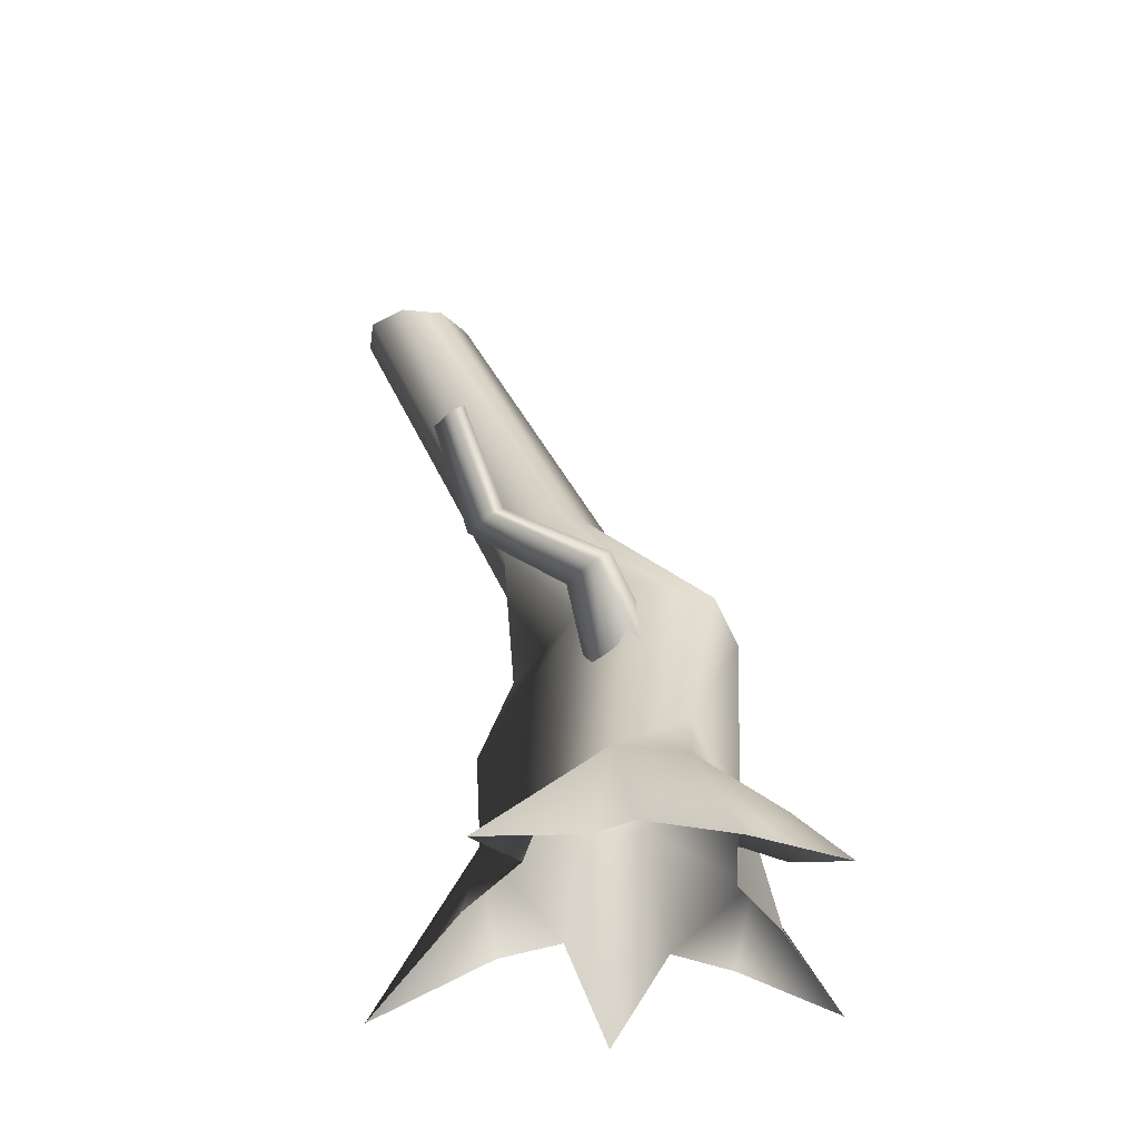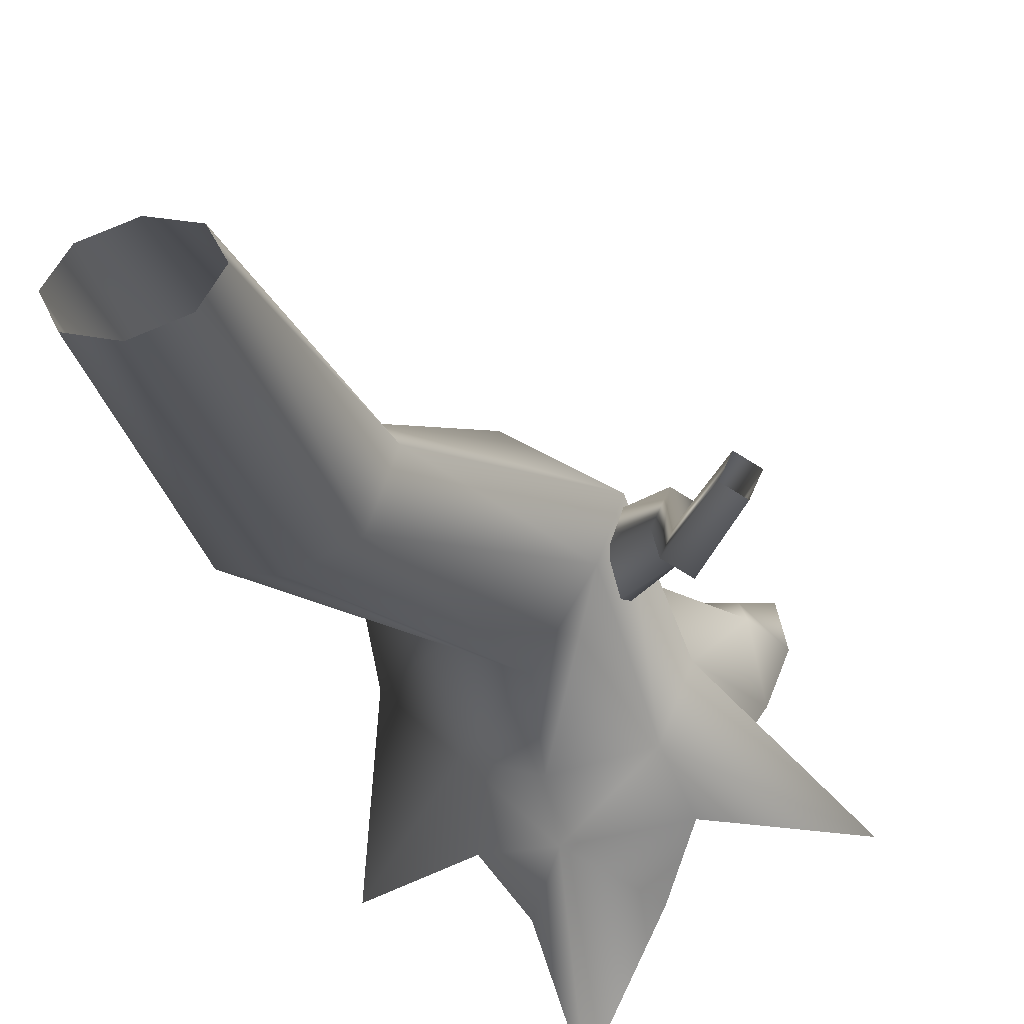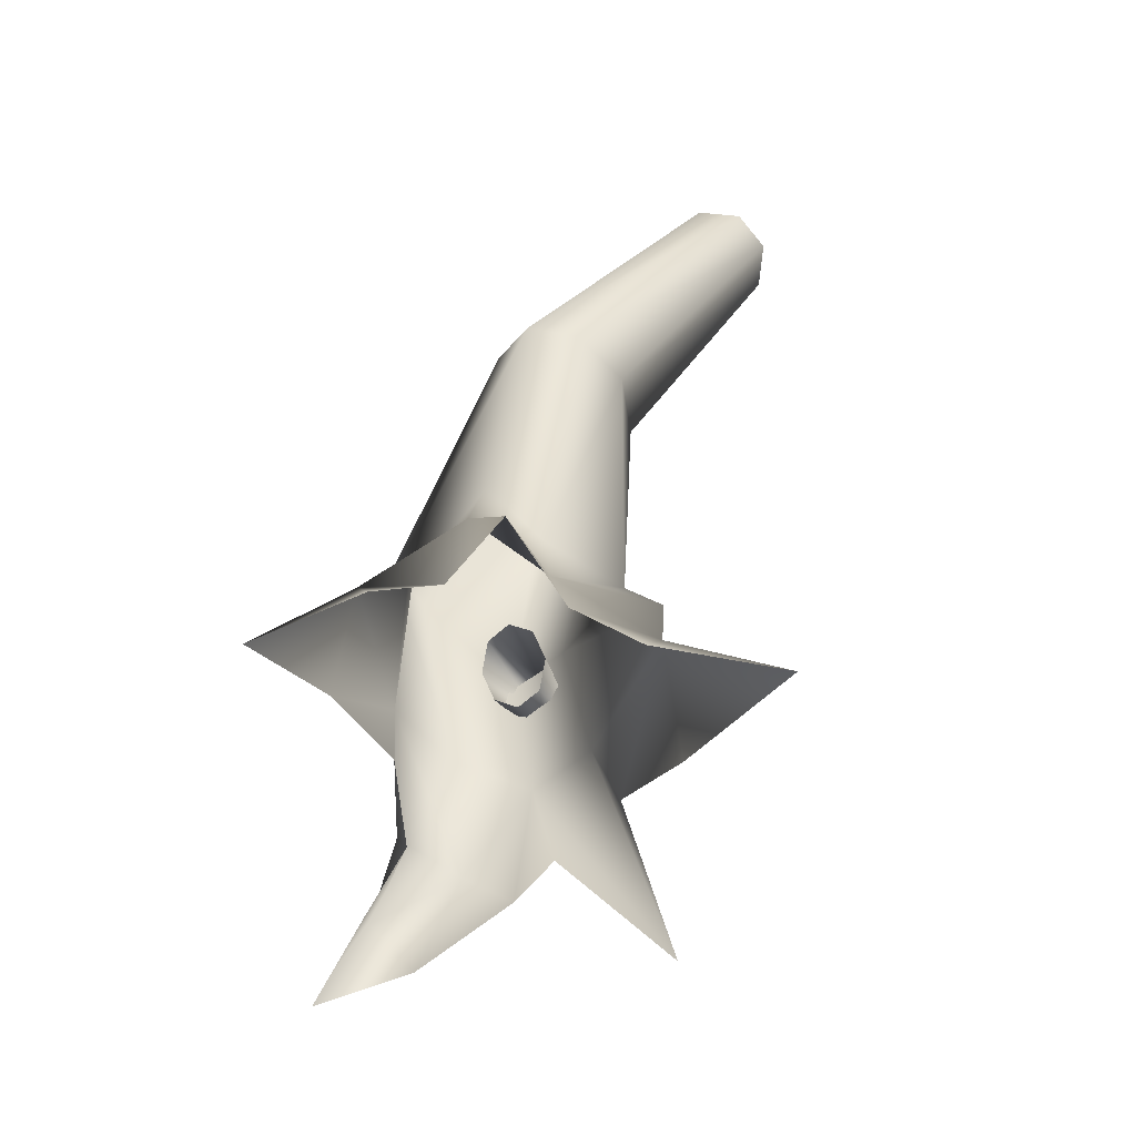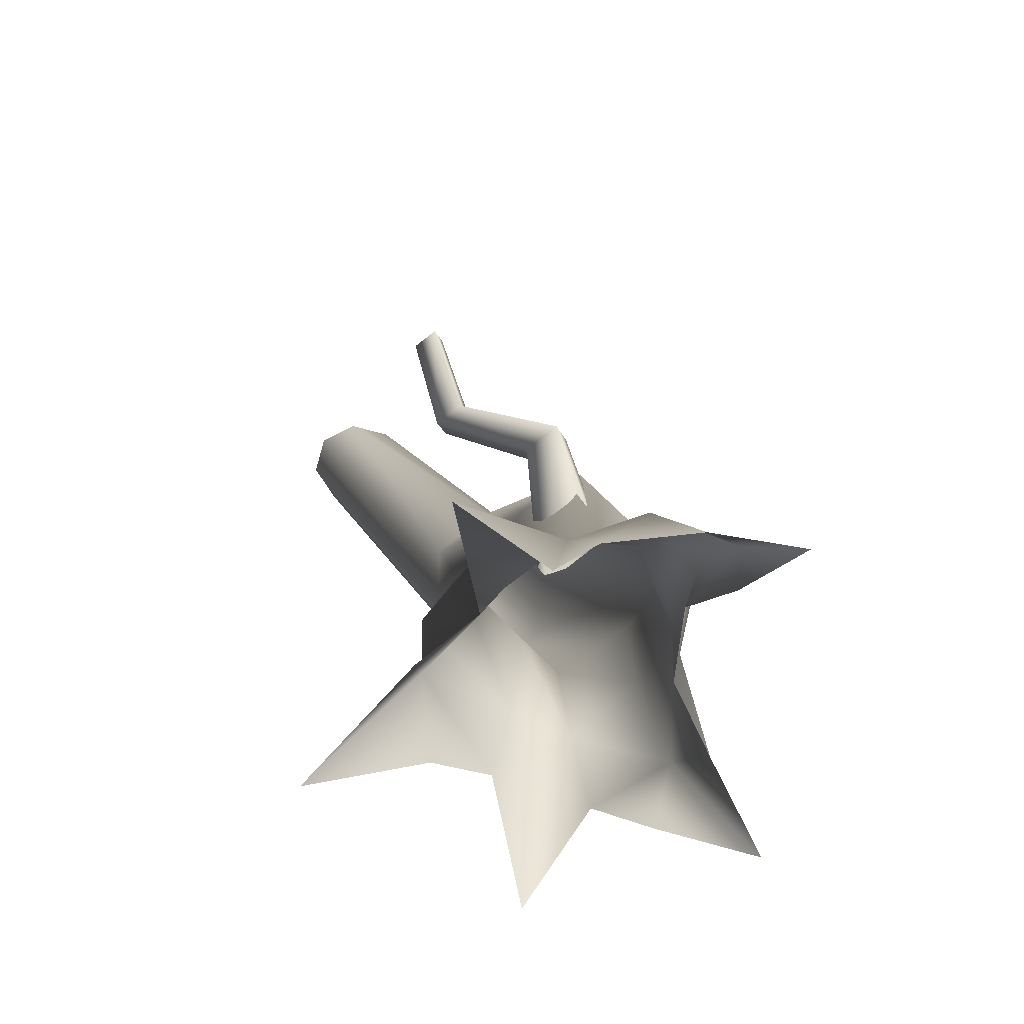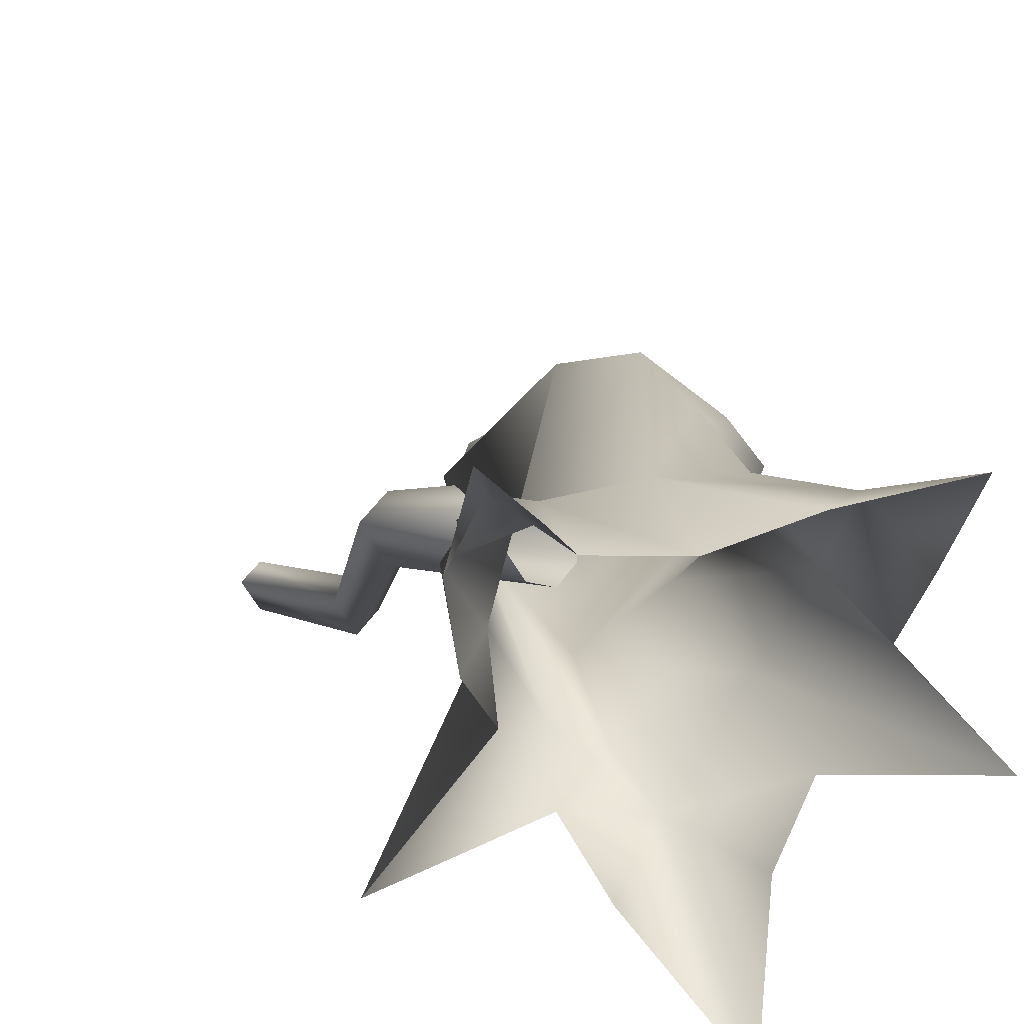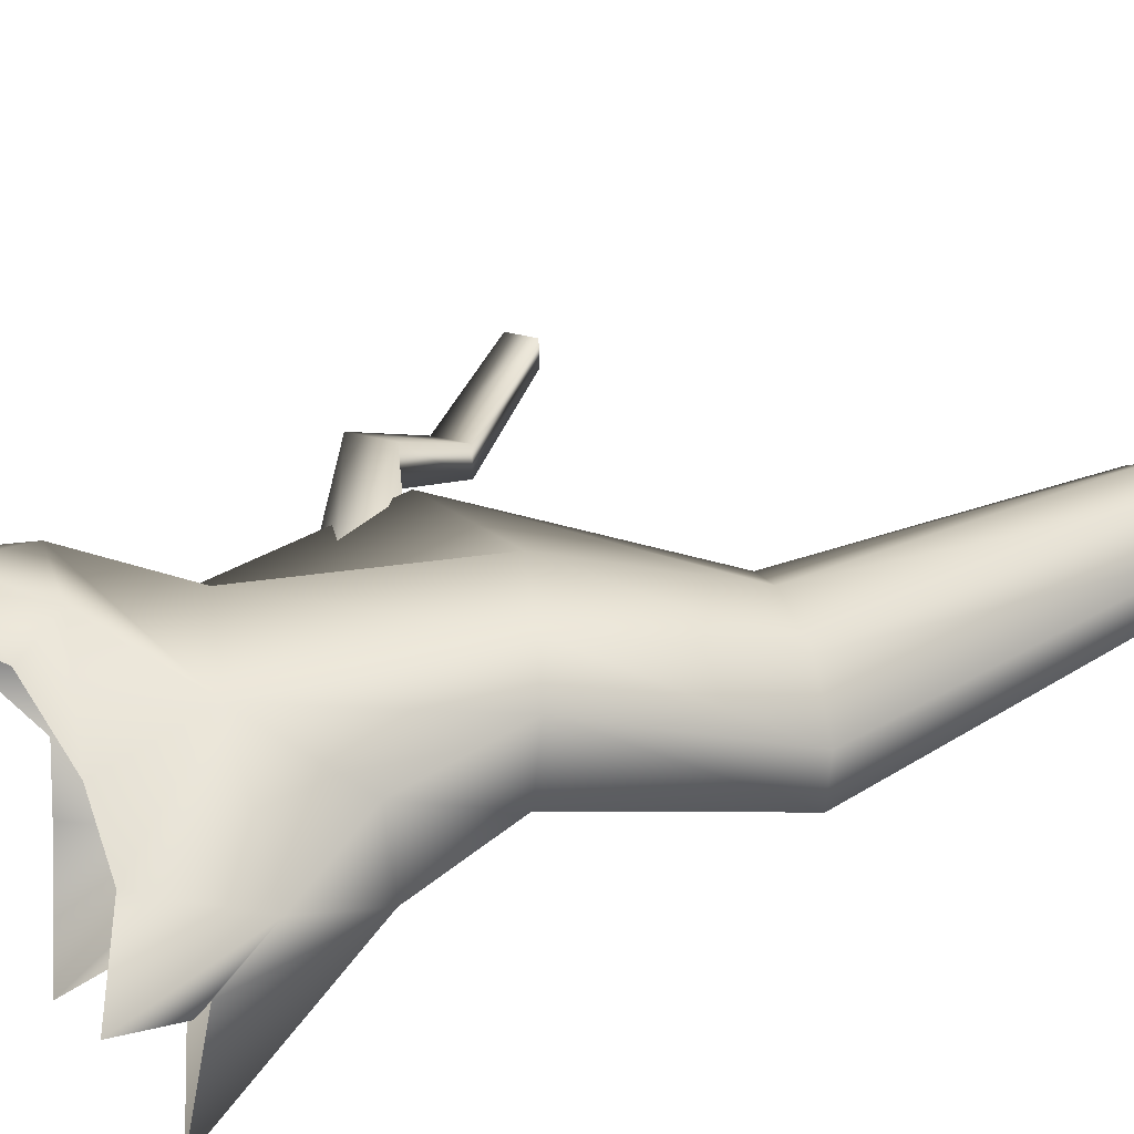
<metadata>
{"format":"obj","ext":"obj","renderer":"f3d","projection":"perspective","resolution":1024,"background":"white","views":[{"elev":-32.5,"azim":-75.6,"up":"+Y"},{"elev":-46.0,"azim":-169.4,"up":"+Z"},{"elev":-69.2,"azim":107.3,"up":"+Y"},{"elev":-61.4,"azim":-83.7,"up":"+Y"},{"elev":28.9,"azim":-18.4,"up":"+Z"},{"elev":70.4,"azim":57.9,"up":"+Z"}]}
</metadata>
<code>
v 1.085 1.835 0.1019
v 1.829 3.285 -0.4355
v 1.658 3.24 -0.8099
v 0.5731 1.712 -0.2036
v 0.8231 2.073 0.7482
v 1.617 3.449 -0.1198
v 0.528 2.224 1.083
v 1.491 6.483 -2.372
v 1.634 6.483 -2.025
v 1.491 6.483 -1.679
v 1.118 3.643 -0.02471
v 0.07051 2.431 0.9793
v 0.6165 3.741 -0.2479
v -0.7118 2.19 0.4802
v 0.4171 3.739 -0.4778
v -0.5048 2.073 -0.01944
v 0.6592 3.521 -0.9725
v -0.02435 1.822 -0.6697
v 0.655 6.483 -2.025
v 0.7984 6.483 -2.372
v 1.178 3.333 -1.049
v -0.02435 1.822 -0.6697
v 1.145 6.483 -2.515
v 1.658 3.24 -0.8099
v 0.5731 1.712 -0.2036
v -0.02435 1.822 -0.6697
v 1.491 6.483 -2.372
v 0.7984 6.483 -1.679
v 1.145 6.483 -1.536
v -0.6627 0.4609 -0.1901
v -0.9372 0.6592 0.356
v -0.6627 0.9419 0.9022
v 1.207e-06 0.6592 1.128
v 0.6627 0.6875 -0.2806
v 1.037e-06 1.179 -0.9688
v 0.7855 1.118 0.7924
v 1.172 0.9419 0.1846
v 0.6627 0.6875 -0.2806
v -1.309 0.3112 1.019
v -0.8015 0.2139 1.35
v -0.03299 -0.1509 1.081
v -0.7126 -0.1647 1.217
v -1.214 -0.1905 1.675
v -1.003 -0.4646 1.611
v -1.214 -0.1905 1.675
v -1.447 -0.721 2.138
v 1.1 0.3612 1.013
v 0.6174 -0.288 1.315
v 1.119 -0.1509 0.3237
v 1.272 -0.288 0.8165
v 1.316 -0.7212 1.639
v -1.309 0.3112 1.019
v -1.214 -0.1905 1.675
v -1.532 -0.4785 1.414
v -1.447 -0.721 2.138
v -1.358 -0.1864 0.6181
v -1.309 0.3112 1.019
v -1.139 -0.1509 0.24
v -1.999 -0.4909 -0.4152
v -1.999 -0.4909 -0.4152
v 0.03727 0.4335 -0.9405
v -0.8153 -0.1509 -0.355
v -0.5536 -0.3704 -0.8861
v 0.1057 -0.8974 -1.835
v 0.3686 -0.3704 -0.8861
v 0.7037 -0.1509 -0.4387
v 1.037e-06 1.179 -0.9688
v -1.999 -0.4909 -0.4152
v 0.7037 -0.1509 -0.4387
v 1.645 -0.6928 -0.2995
v 1.645 -0.6928 -0.2995
v -0.07677 1.61 0.09565
v -0.8781 2.197 0.113
v -1.113 1.987 0.05152
v -0.2607 1.446 0.0476
v -0.4728 1.378 0.1636
v -0.02872 1.774 0.2796
v -0.1447 1.842 0.4917
v -1.026 2.284 0.3841
v -0.3568 1.774 0.6077
v -0.5407 1.61 0.5596
v -1.262 2.074 0.3227
v -0.5888 1.446 0.3757
v -1.173 2.543 -0.7295
v -0.9863 2.709 -0.6806
v -0.9863 2.709 -0.6806
v -1.599 3.305 -0.8974
v -0.4728 1.378 0.1636
v -1.262 2.074 0.3227
v -1.113 1.987 0.05152
v -1.291 2.612 -0.5137
v -1.173 2.543 -0.7295
v -1.291 2.612 -0.5137
v -1.7 3.364 -0.7132
v -1.599 3.305 -0.8974
v -0.9863 2.709 -0.6806
v -1.439 3.448 -0.8557
v -1.7 3.364 -0.7132
v -1.54 3.507 -0.6714
v -1.104 2.779 -0.4649
v -1.104 2.779 -0.4649
v -1.54 3.507 -0.6714
v -0.9863 2.709 -0.6806
v -1.262 2.074 0.3227
v -1.104 2.779 -0.4649
v -1.291 2.612 -0.5137
g Tree2_big_(1)_2326_116
f 1 3 2
f 1 4 3
f 5 1 2
f 5 2 6
f 7 5 6
f 2 3 8
f 2 8 9
f 6 2 9
f 6 9 10
f 11 6 10
f 7 6 11
f 12 7 11
f 12 11 13
f 14 12 13
f 14 13 15
f 16 14 15
f 16 15 17
f 18 16 17
f 17 15 19
f 17 19 20
f 21 17 20
f 22 17 21
f 21 20 23
f 24 21 23
f 25 21 24
f 25 26 21
f 24 23 27
f 15 28 19
f 15 13 28
f 13 29 28
f 30 14 16
f 30 31 14
f 31 12 14
f 31 32 12
f 32 7 12
f 32 33 7
f 34 22 25
f 34 35 22
f 35 30 16
f 35 16 18
f 33 5 7
f 33 36 5
f 36 1 5
f 36 37 1
f 37 4 1
f 37 38 4
f 32 31 39
f 33 39 40
f 41 33 40
f 41 40 42
f 42 40 43
f 42 43 44
f 40 39 45
f 44 43 46
f 37 36 47
f 36 33 47
f 33 48 47
f 33 41 48
f 49 37 47
f 49 47 50
f 47 48 51
f 50 47 51
f 33 32 52
f 39 54 53
f 53 54 55
f 39 56 54
f 31 56 57
f 31 58 56
f 58 31 59
f 31 30 60
f 61 62 30
f 62 61 63
f 61 30 35
f 64 63 61
f 64 61 65
f 61 66 65
f 66 61 34
f 34 61 67
f 30 62 68
f 13 11 29
f 11 10 29
f 69 38 70
f 38 37 70
f 37 49 71
f 72 74 73
f 72 75 74
f 75 76 74
f 77 72 73
f 78 77 73
f 78 73 79
f 80 78 79
f 81 80 79
f 81 79 82
f 83 81 82
f 73 74 84
f 73 84 85
f 79 73 86
f 85 84 87
f 88 83 89
f 88 89 90
f 90 82 91
f 90 93 92
f 92 91 94
f 92 94 95
f 96 87 97
f 93 99 98
f 93 100 99
f 101 97 102
f 101 103 97
f 79 103 101
f 104 79 105
f 104 105 106

</code>
